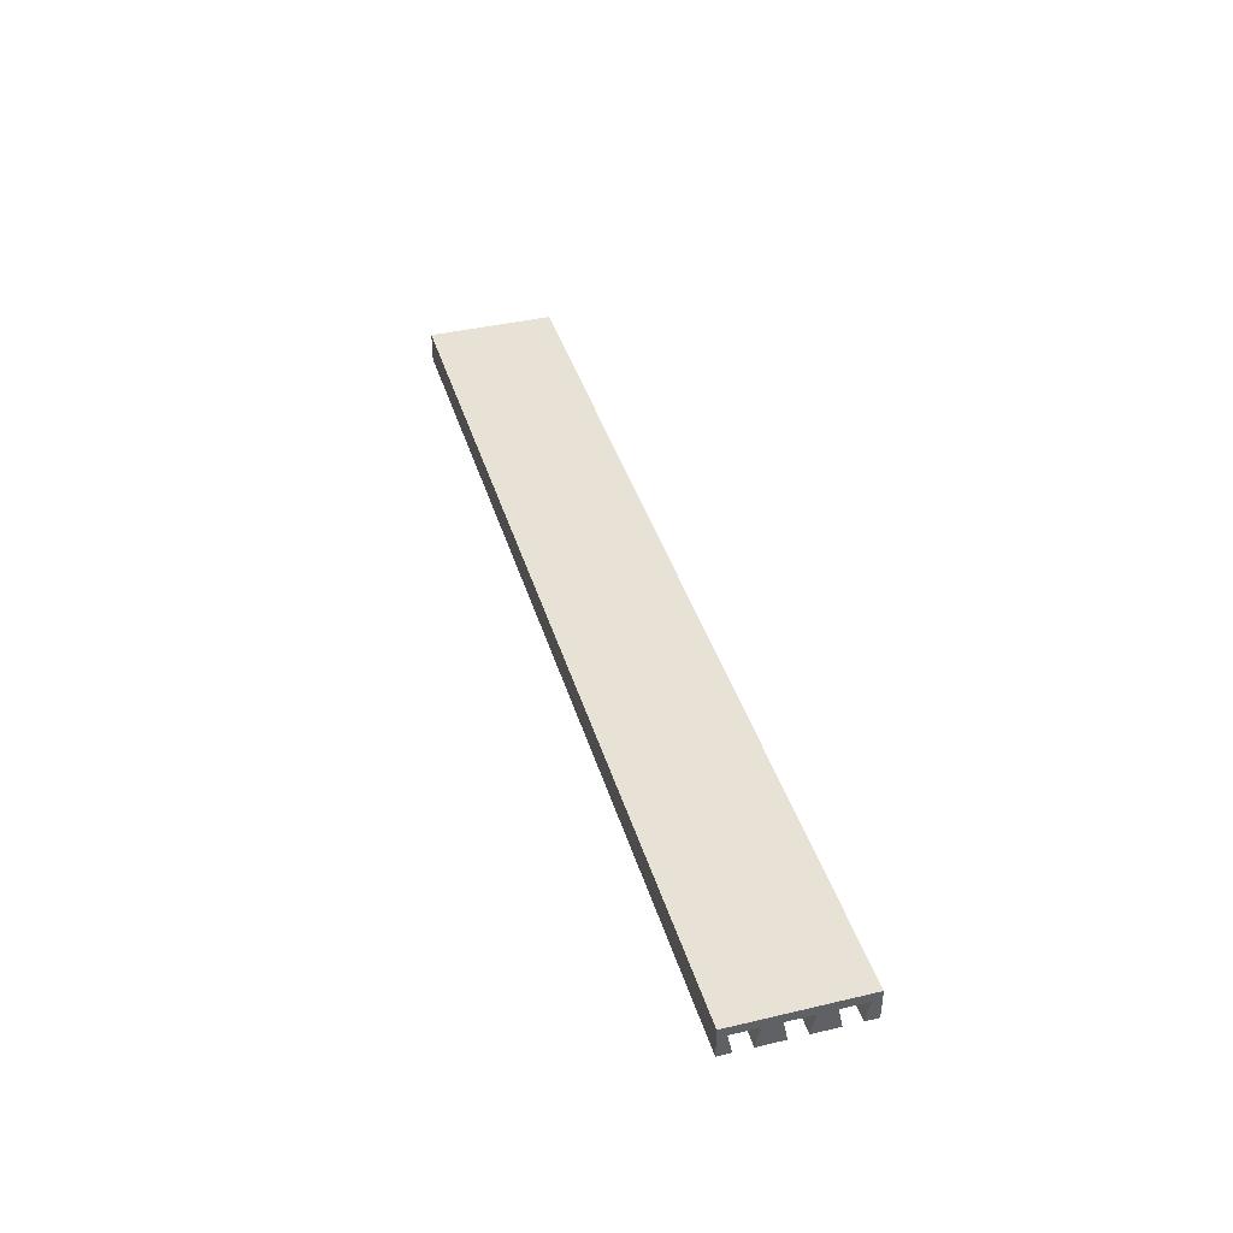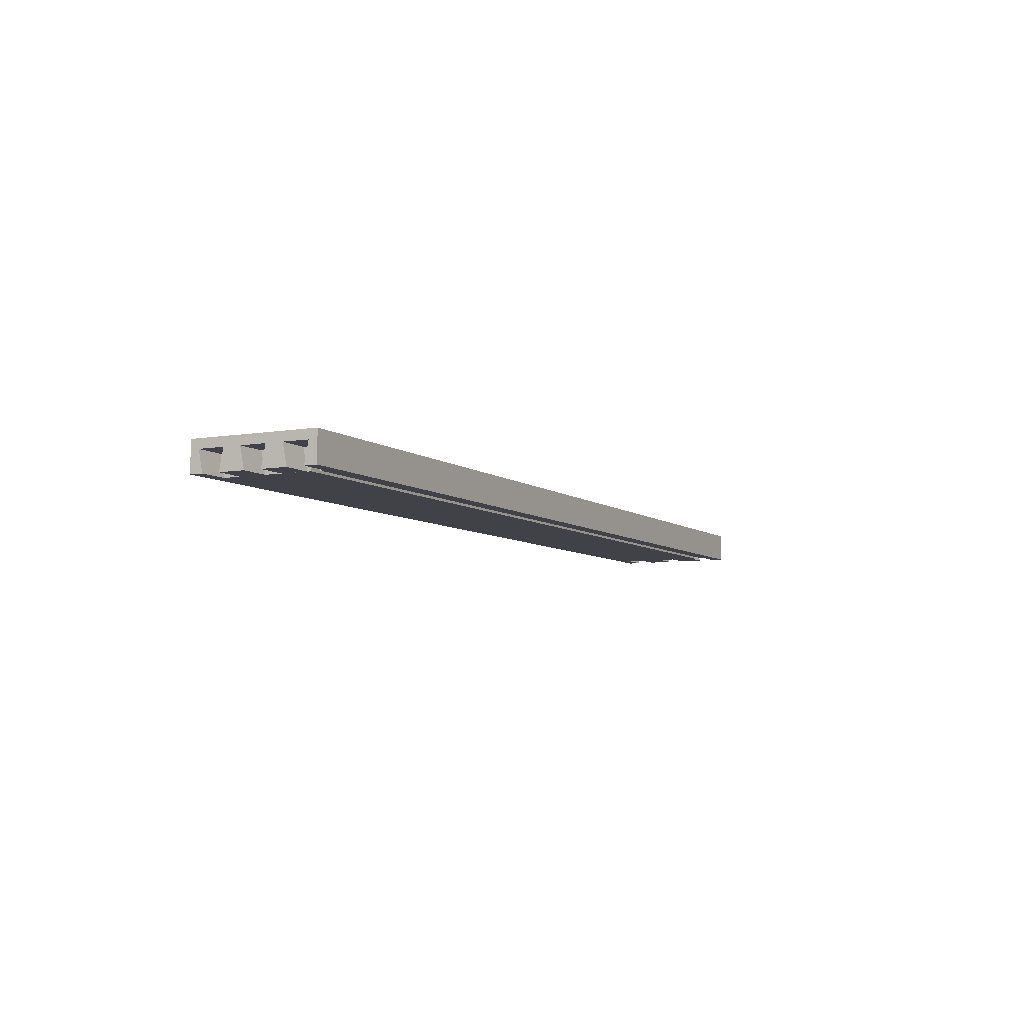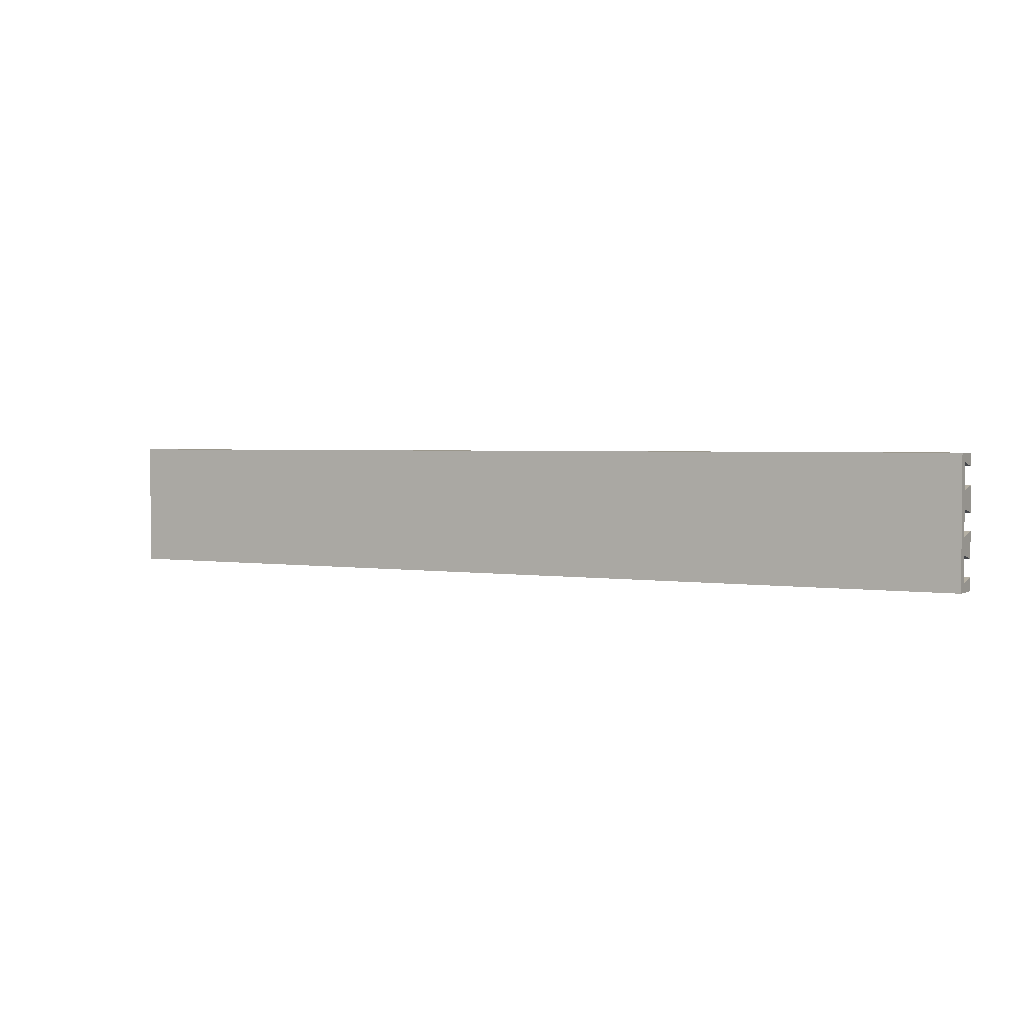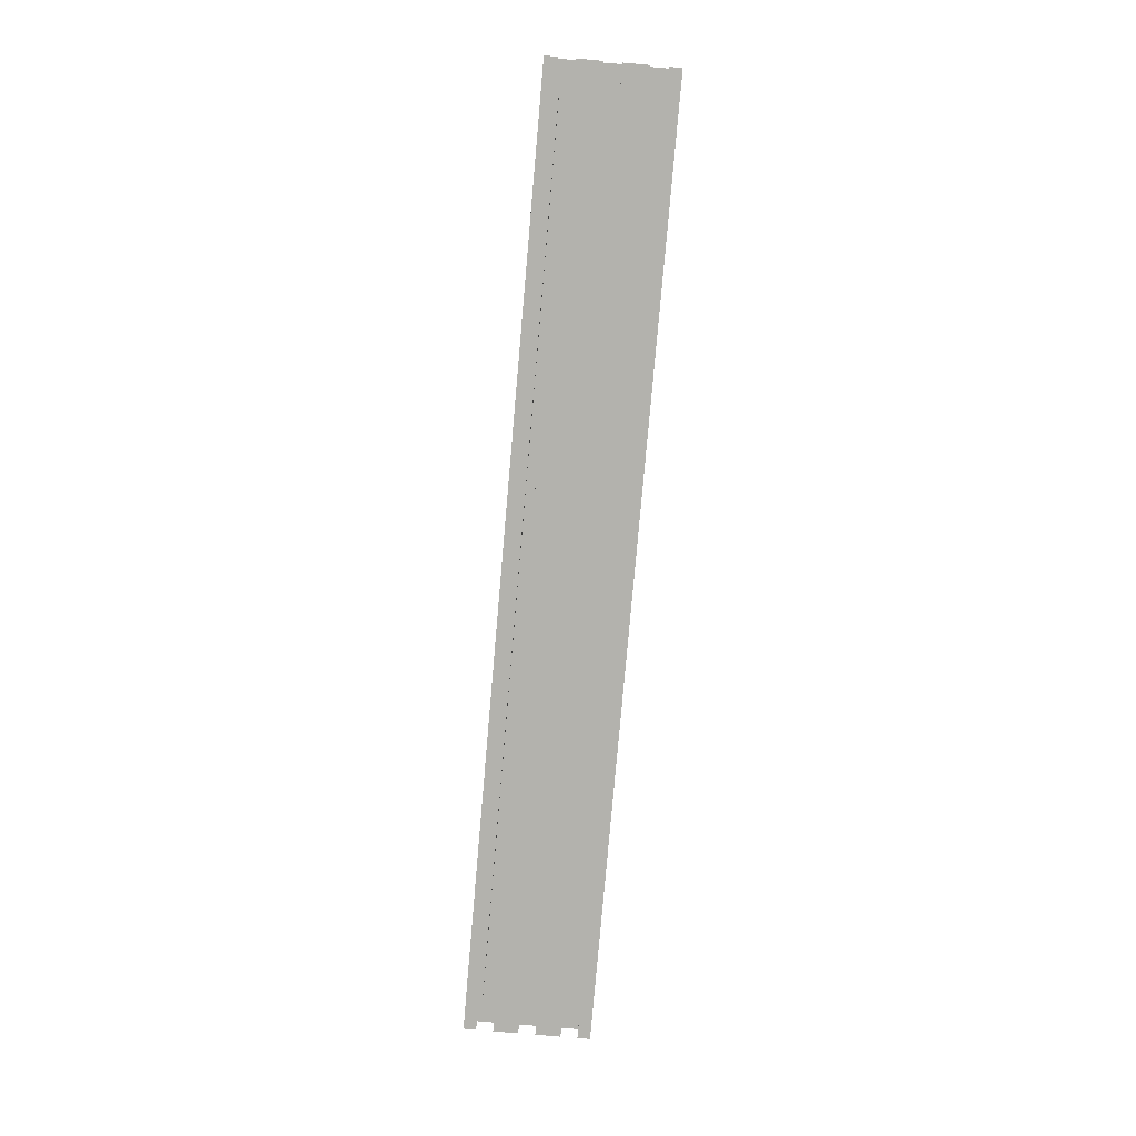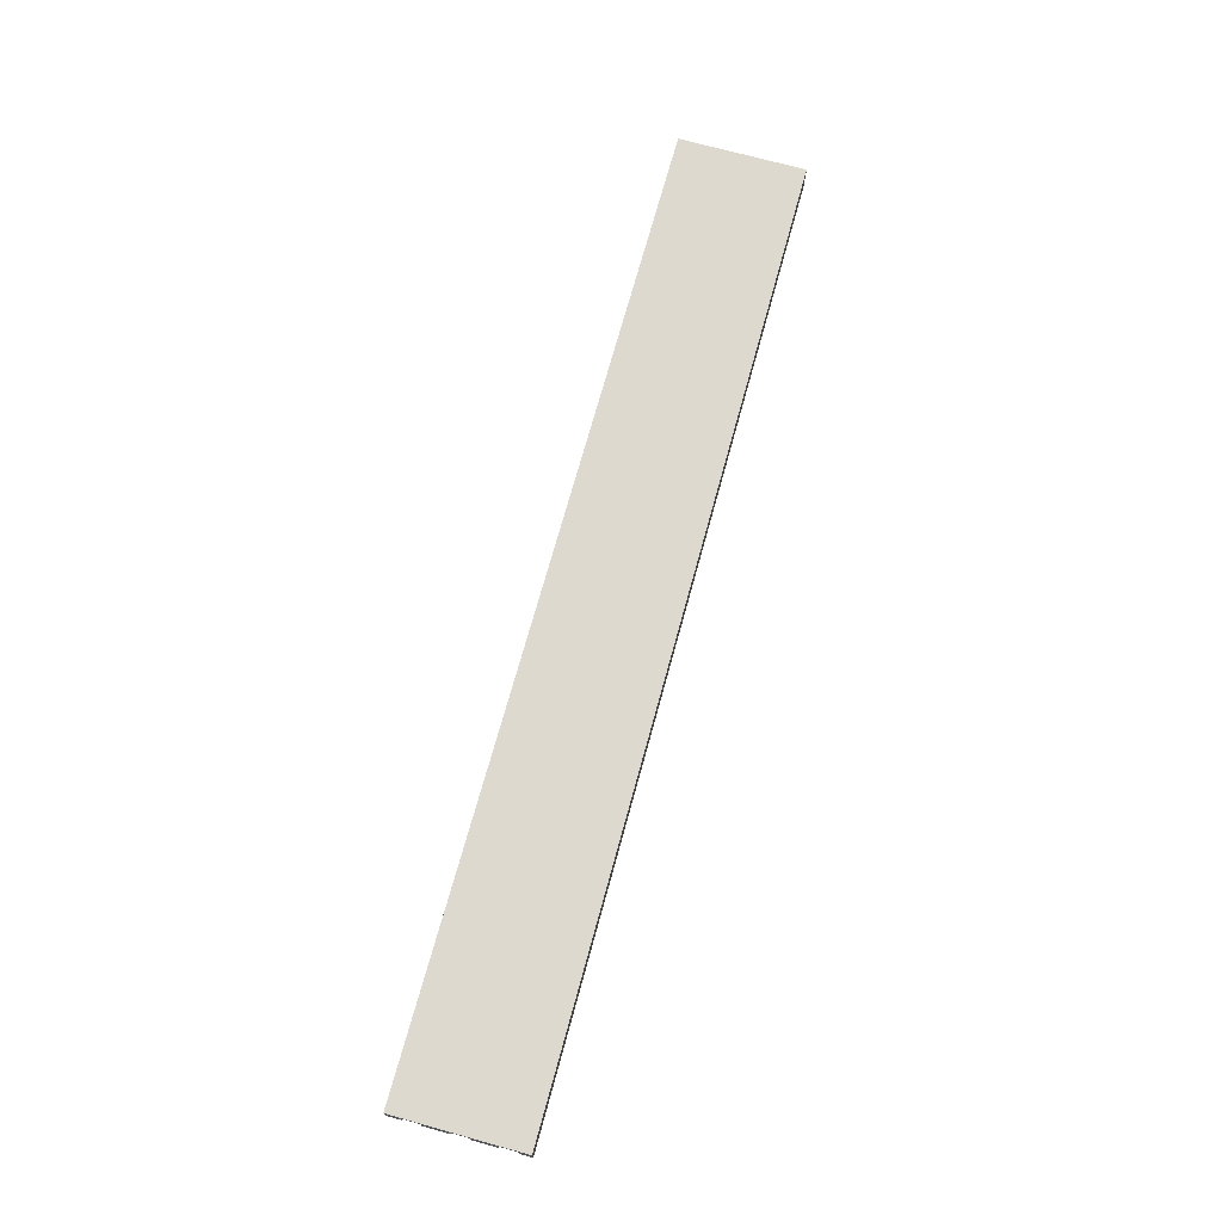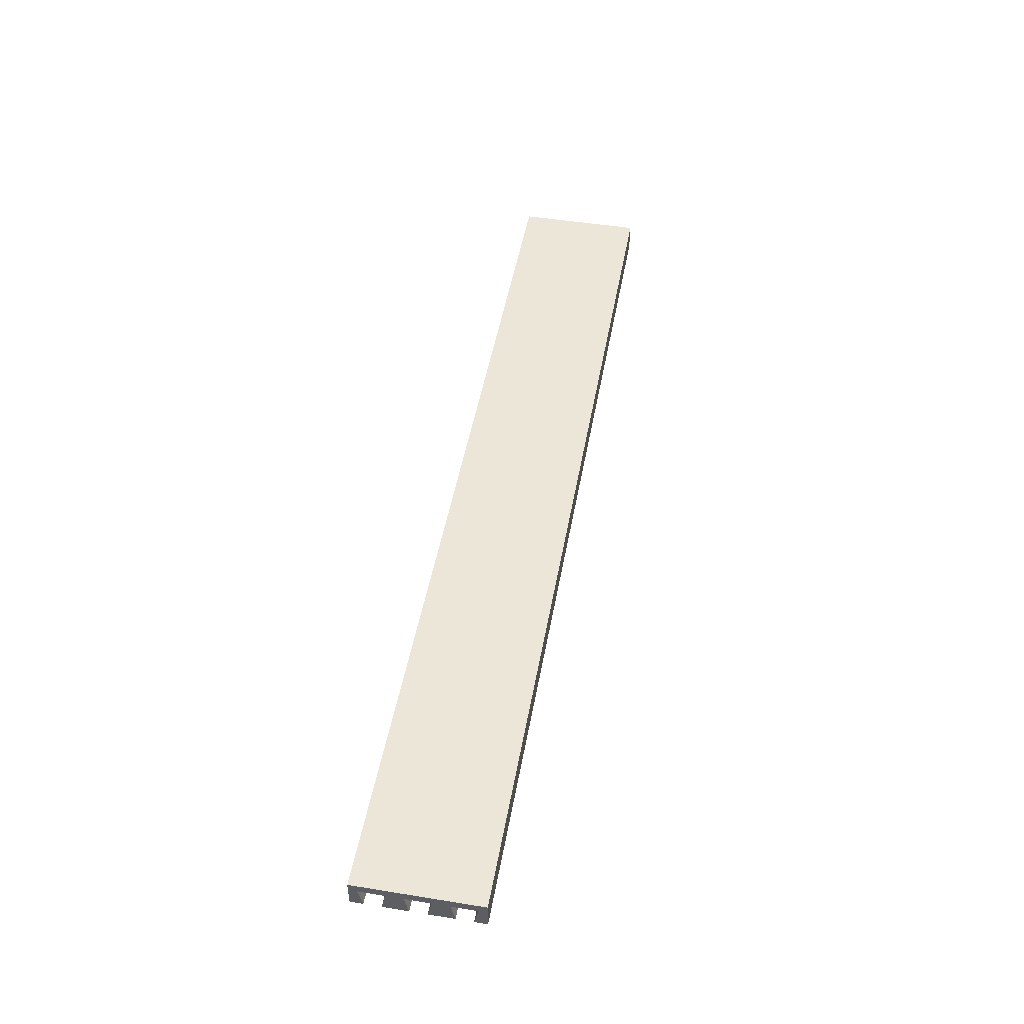
<metadata>
{"format":"obj","ext":"obj","renderer":"f3d","projection":"perspective","resolution":1024,"background":"white","views":[{"elev":40.2,"azim":-106.2,"up":"+Z"},{"elev":-6.8,"azim":-63.1,"up":"+Z"},{"elev":2.4,"azim":29.4,"up":"+Y"},{"elev":-79.4,"azim":85.0,"up":"+Z"},{"elev":71.6,"azim":-74.6,"up":"+Z"},{"elev":48.6,"azim":-79.8,"up":"+Z"}]}
</metadata>
<code>
o Façadecomplet2/Façadecomplet12/mesh21/mesh21-geometry#mesh21-geometry
v 0.05819 -0.02839 0.2318
v 0.05819 -0.02839 0.2427
v 0.05819 -0.02379 0.2318
v 0.4011 -0.02839 0.2318
v 0.05819 -0.02533 0.2394
v 0.06914 -0.02379 0.2318
v 0.3901 -0.02379 0.2318
v 0.4011 -0.02839 0.2427
v 0.06914 -0.02533 0.2394
v 0.05819 0.01761 0.2427
v 0.4011 -0.02379 0.2318
v 0.4011 0.01761 0.2427
v 0.4011 -0.02533 0.2394
v 0.05819 -0.01613 0.2394
v 0.06914 -0.02237 0.2372
v 0.06914 -0.02237 0.2318
v 0.06914 -0.01613 0.2394
v 0.05819 0.01761 0.2318
v 0.05819 -0.009991 0.2394
v 0.3901 -0.02237 0.2318
v 0.3901 -0.02533 0.2394
v 0.4011 -0.01613 0.2394
v 0.06914 -0.01766 0.2318
v 0.4011 0.01761 0.2318
v 0.05819 0.01455 0.2394
v 0.05819 -0.008457 0.2318
v 0.05819 -0.000789 0.2394
v 0.06914 -0.01908 0.2372
v 0.3901 -0.02237 0.2372
v 0.3901 -0.01613 0.2394
v 0.4011 -0.009991 0.2394
v 0.05819 -0.01766 0.2318
v 0.4011 0.01301 0.2318
v 0.4011 0.01455 0.2394
v 0.05819 0.01301 0.2318
v 0.05819 0.005346 0.2394
v 0.06914 -0.009991 0.2394
v 0.4011 -0.000789 0.2394
v 0.4011 -0.008457 0.2318
v 0.4011 -0.01766 0.2318
v 0.06914 -0.01908 0.2318
v 0.3901 0.01301 0.2318
v 0.4011 0.005346 0.2394
v 0.06914 0.01301 0.2318
v 0.06914 0.005346 0.2394
v 0.06914 -0.008457 0.2318
v 0.06914 -0.000789 0.2394
v 0.05819 0.00688 0.2318
v 0.3901 -0.01908 0.2372
v 0.3901 -0.000789 0.2394
v 0.3901 -0.008457 0.2318
v 0.3901 -0.01766 0.2318
v 0.3901 -0.01908 0.2318
v 0.3901 0.01455 0.2394
v 0.3901 0.00688 0.2318
v 0.06914 0.01455 0.2394
v 0.06914 -0.002322 0.2318
v 0.05819 -0.002322 0.2318
v 0.4011 0.00688 0.2318
v 0.3901 -0.009991 0.2394
v 0.4011 -0.002322 0.2318
v 0.3901 -0.002322 0.2318
v 0.3901 0.005346 0.2394
v 0.06914 0.00688 0.2318
f 1 2 3
f 1 4 2
f 5 3 2
f 3 6 1
f 1 7 4
f 8 2 4
f 5 9 3
f 2 10 5
f 6 3 9
f 6 7 1
f 11 4 7
f 8 12 2
f 4 13 8
f 5 14 9
f 10 2 12
f 14 5 10
f 6 9 15
f 16 7 6
f 13 4 11
f 11 7 13
f 12 8 13
f 17 9 14
f 10 12 18
f 19 14 10
f 17 15 9
f 16 6 15
f 20 7 16
f 21 13 7
f 22 12 13
f 17 14 23
f 24 18 12
f 18 25 10
f 19 26 14
f 27 19 10
f 28 15 17
f 15 29 16
f 29 7 20
f 20 16 29
f 21 30 13
f 7 29 21
f 31 12 22
f 22 13 30
f 32 23 14
f 23 28 17
f 24 33 18
f 12 34 24
f 35 25 18
f 25 36 10
f 19 37 26
f 32 14 26
f 19 27 37
f 36 27 10
f 15 28 29
f 30 21 29
f 38 12 31
f 31 22 39
f 22 30 40
f 32 26 23
f 41 28 23
f 33 24 34
f 42 18 33
f 34 12 43
f 35 44 25
f 35 18 44
f 36 25 45
f 46 26 37
f 47 37 27
f 36 48 27
f 49 29 28
f 49 30 29
f 43 12 38
f 38 31 50
f 40 39 22
f 39 51 31
f 52 40 30
f 46 23 26
f 41 53 28
f 23 46 41
f 34 54 33
f 55 18 42
f 42 33 54
f 34 43 54
f 56 25 44
f 44 18 53
f 56 45 25
f 36 45 48
f 37 47 46
f 47 27 57
f 58 27 48
f 49 28 53
f 53 30 49
f 43 38 59
f 60 50 31
f 38 50 61
f 39 40 51
f 60 31 51
f 52 51 40
f 52 30 53
f 53 41 44
f 46 57 41
f 62 18 55
f 42 54 55
f 63 54 43
f 44 64 56
f 53 18 52
f 45 56 64
f 64 48 45
f 57 46 47
f 58 57 27
f 58 48 57
f 61 59 38
f 59 55 43
f 60 51 50
f 62 61 50
f 52 18 51
f 64 44 41
f 57 64 41
f 51 18 62
f 62 55 61
f 63 55 54
f 63 43 55
f 64 57 48
f 59 61 55
f 62 50 51
f 3 2 1
f 2 4 1
f 2 3 5
f 1 6 3
f 4 7 1
f 4 2 8
f 3 9 5
f 5 10 2
f 9 3 6
f 1 7 6
f 7 4 11
f 2 12 8
f 8 13 4
f 9 14 5
f 12 2 10
f 10 5 14
f 15 9 6
f 6 7 16
f 11 4 13
f 13 7 11
f 13 8 12
f 14 9 17
f 18 12 10
f 10 14 19
f 9 15 17
f 15 6 16
f 16 7 20
f 7 13 21
f 13 12 22
f 23 14 17
f 12 18 24
f 10 25 18
f 14 26 19
f 10 19 27
f 17 15 28
f 16 29 15
f 20 7 29
f 29 16 20
f 13 30 21
f 21 29 7
f 22 12 31
f 30 13 22
f 14 23 32
f 17 28 23
f 18 33 24
f 24 34 12
f 18 25 35
f 10 36 25
f 26 37 19
f 26 14 32
f 37 27 19
f 10 27 36
f 29 28 15
f 29 21 30
f 31 12 38
f 39 22 31
f 40 30 22
f 23 26 32
f 23 28 41
f 34 24 33
f 33 18 42
f 43 12 34
f 25 44 35
f 44 18 35
f 45 25 36
f 37 26 46
f 27 37 47
f 27 48 36
f 28 29 49
f 29 30 49
f 38 12 43
f 50 31 38
f 22 39 40
f 31 51 39
f 30 40 52
f 26 23 46
f 28 53 41
f 41 46 23
f 33 54 34
f 42 18 55
f 54 33 42
f 54 43 34
f 44 25 56
f 53 18 44
f 25 45 56
f 48 45 36
f 46 47 37
f 57 27 47
f 48 27 58
f 53 28 49
f 49 30 53
f 59 38 43
f 31 50 60
f 61 50 38
f 51 40 39
f 51 31 60
f 40 51 52
f 53 30 52
f 44 41 53
f 41 57 46
f 55 18 62
f 55 54 42
f 43 54 63
f 56 64 44
f 52 18 53
f 64 56 45
f 45 48 64
f 47 46 57
f 27 57 58
f 57 48 58
f 38 59 61
f 43 55 59
f 50 51 60
f 50 61 62
f 51 18 52
f 41 44 64
f 41 64 57
f 62 18 51
f 61 55 62
f 54 55 63
f 55 43 63
f 48 57 64
f 55 61 59
f 51 50 62

</code>
